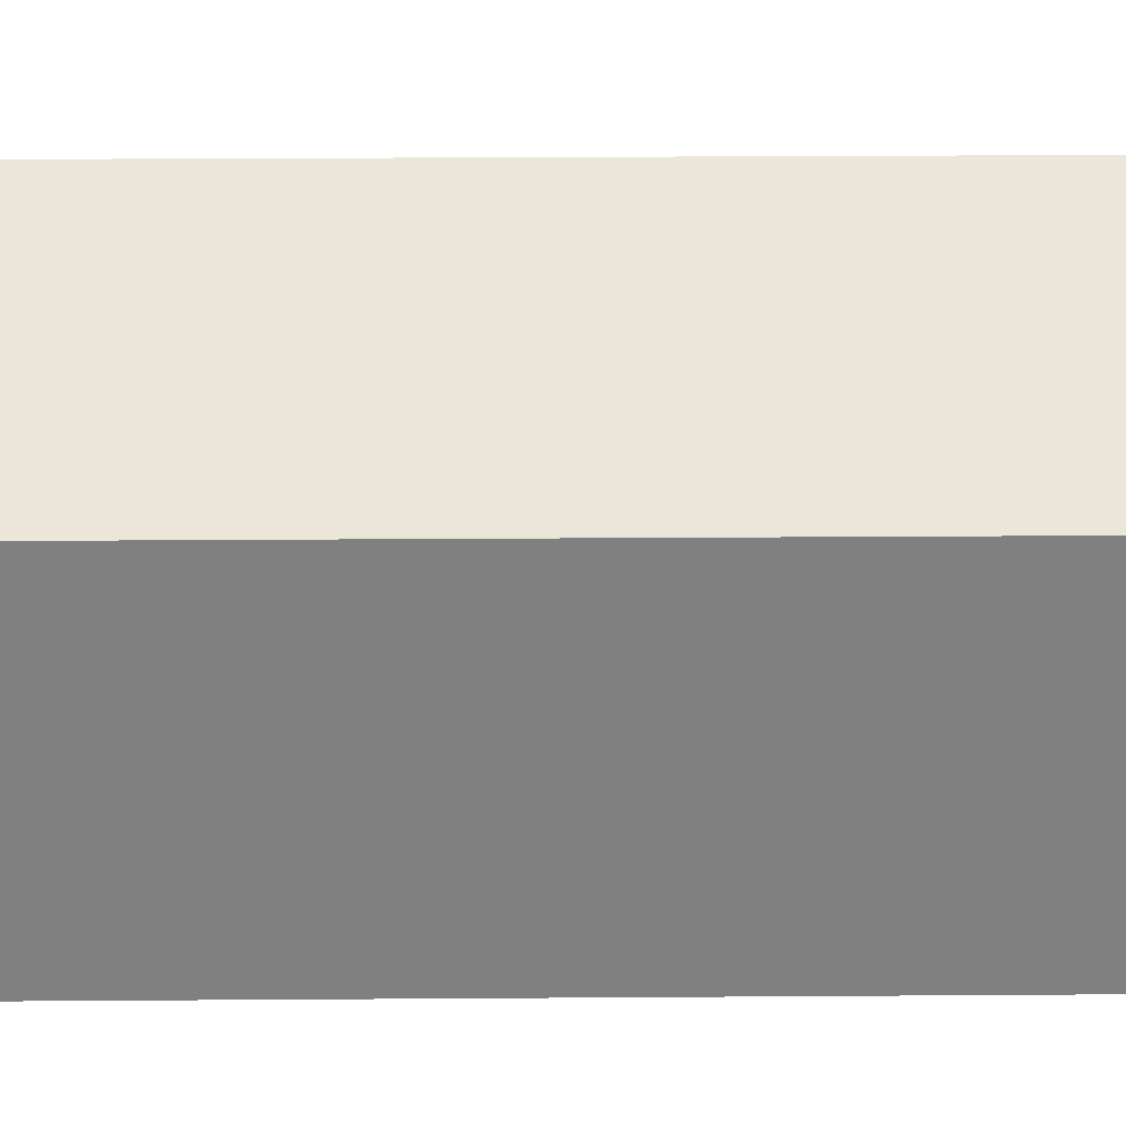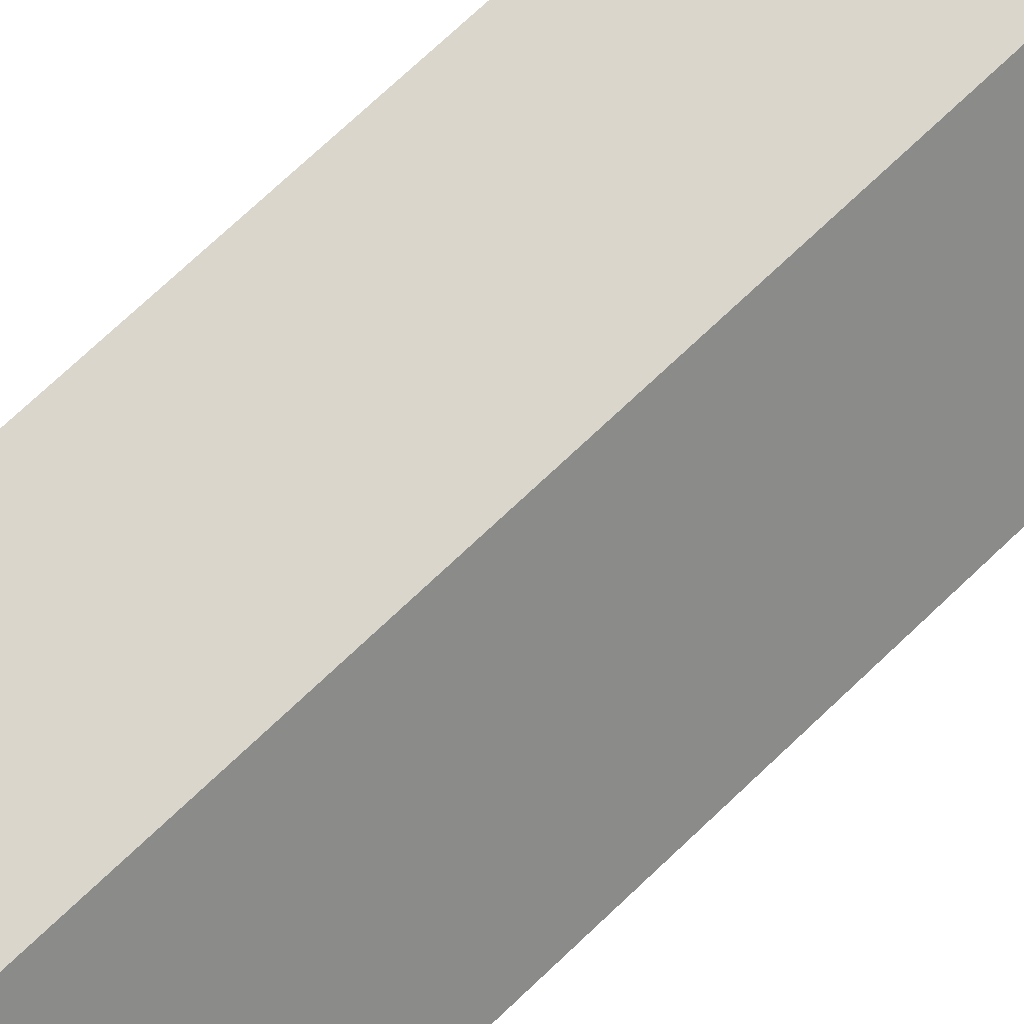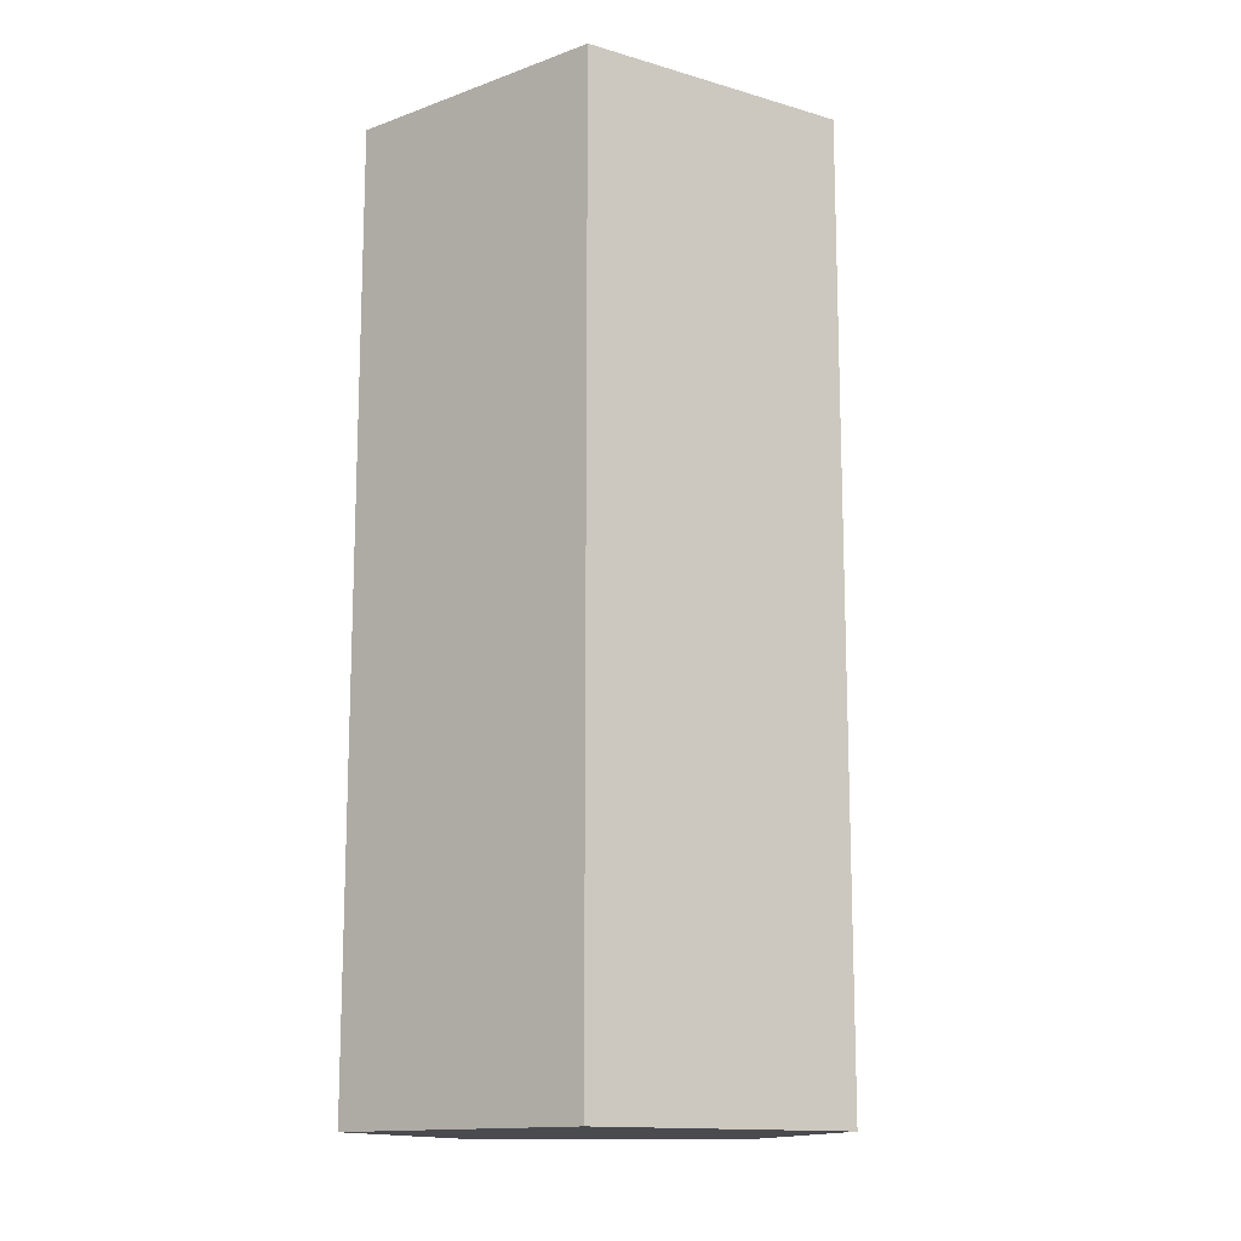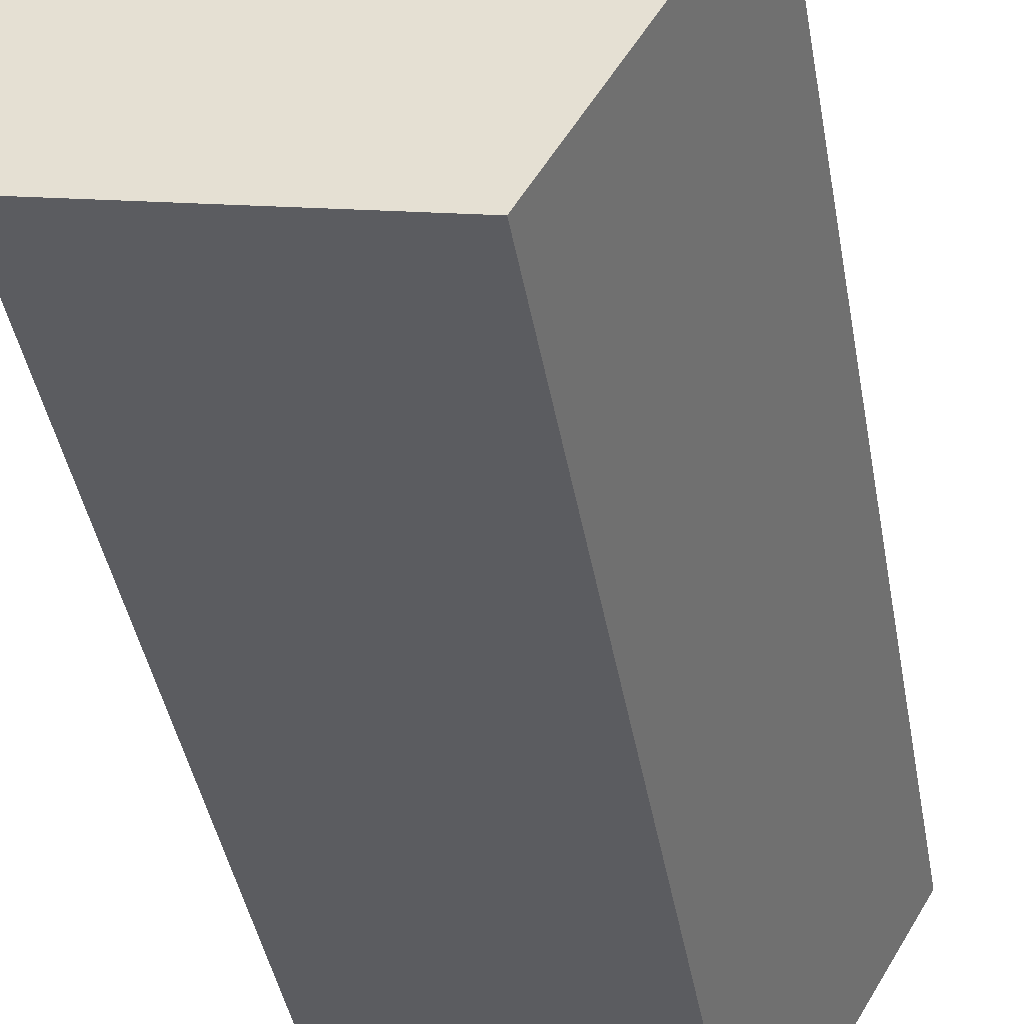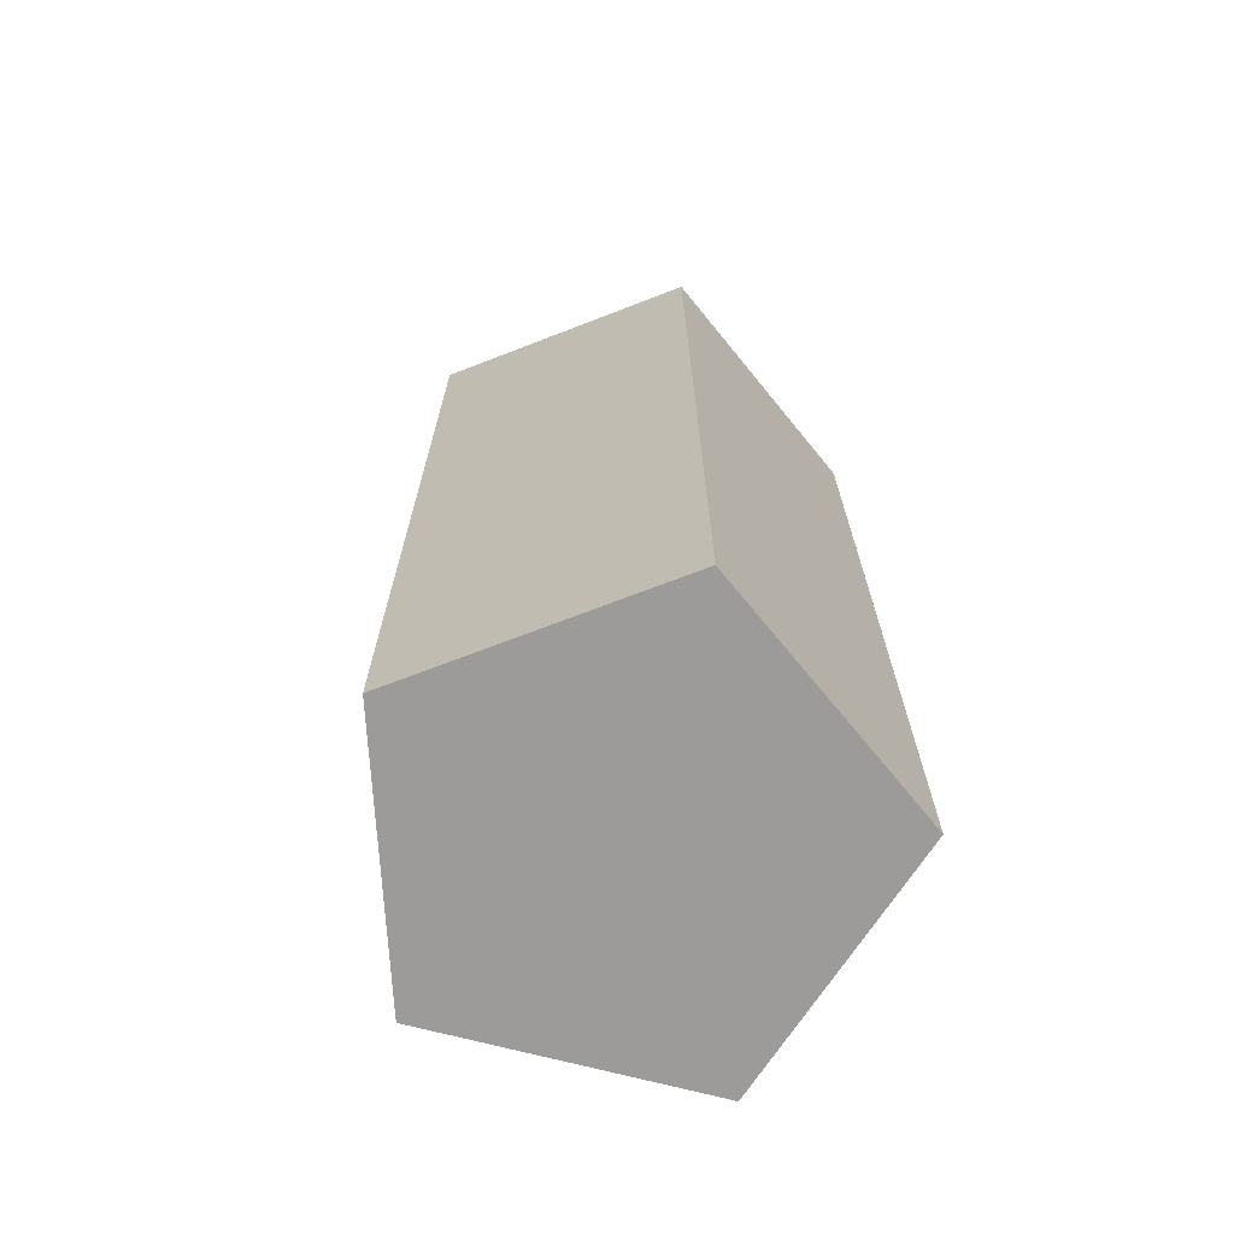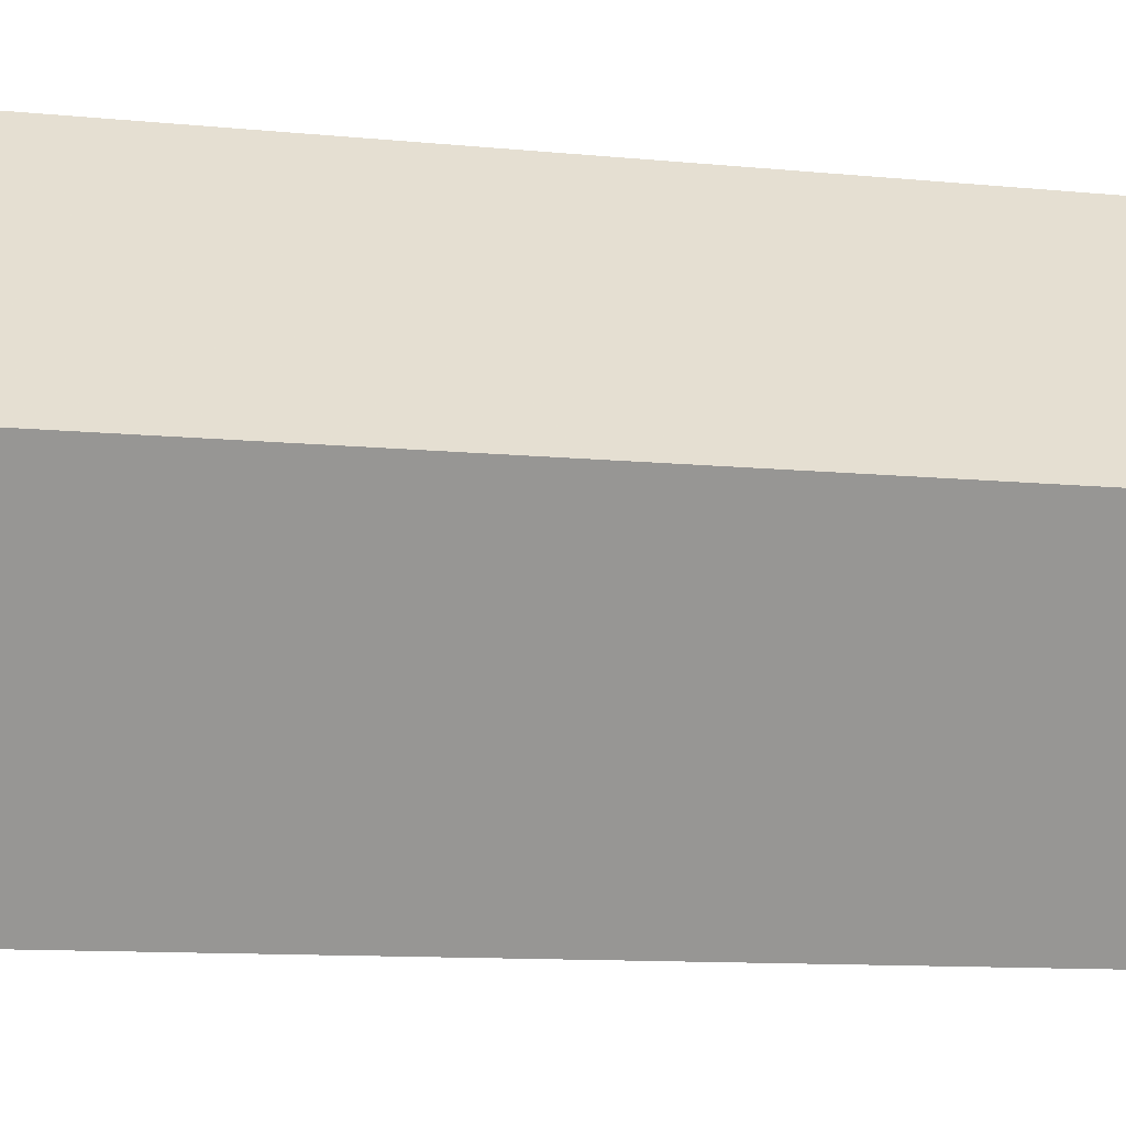
<metadata>
{"format":"obj","ext":"obj","renderer":"f3d","projection":"perspective","resolution":1024,"background":"white","views":[{"elev":24.4,"azim":89.3,"up":"+Z"},{"elev":77.3,"azim":-132.9,"up":"+Z"},{"elev":-13.9,"azim":-153.6,"up":"+Y"},{"elev":-40.2,"azim":-170.3,"up":"+Z"},{"elev":-69.7,"azim":-27.3,"up":"+Y"},{"elev":-9.3,"azim":-106.0,"up":"+Z"}]}
</metadata>
<code>
v -0.4977 0 0.04801
v -0.4977 2 0.04801
v -0.1995 0 -0.4585
v -0.1995 2 -0.4585
v 0.3744 0 -0.3314
v 0.3744 2 -0.3314
v 0.4309 0 0.2537
v 0.4309 2 0.2537
v -0.1081 0 0.4882
v -0.1081 2 0.4882
f 2 3 1
f 4 5 3
f 6 7 5
f 10 8 6
f 8 9 7
f 10 1 9
f 3 7 9
f 2 4 3
f 4 6 5
f 6 8 7
f 6 4 2
f 2 10 6
f 8 10 9
f 10 2 1
f 9 1 3
f 3 5 7

</code>
